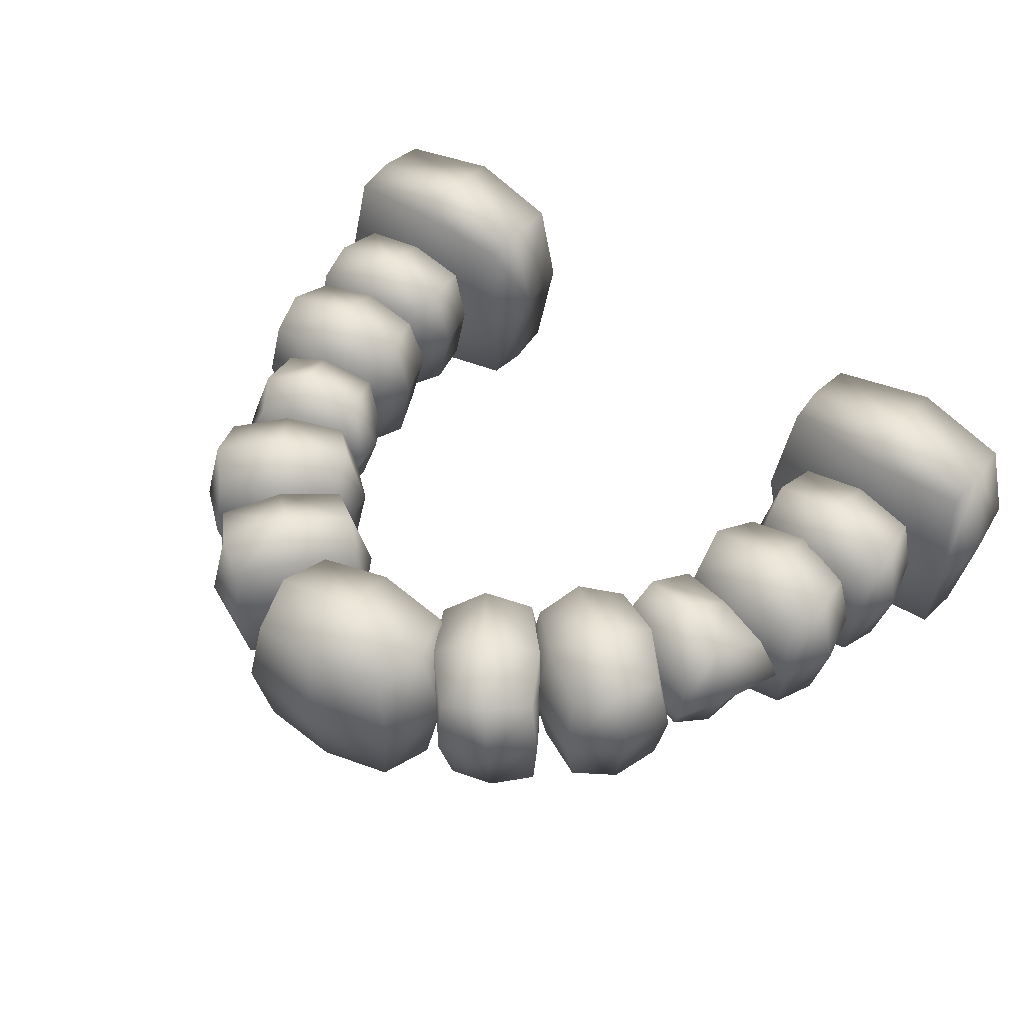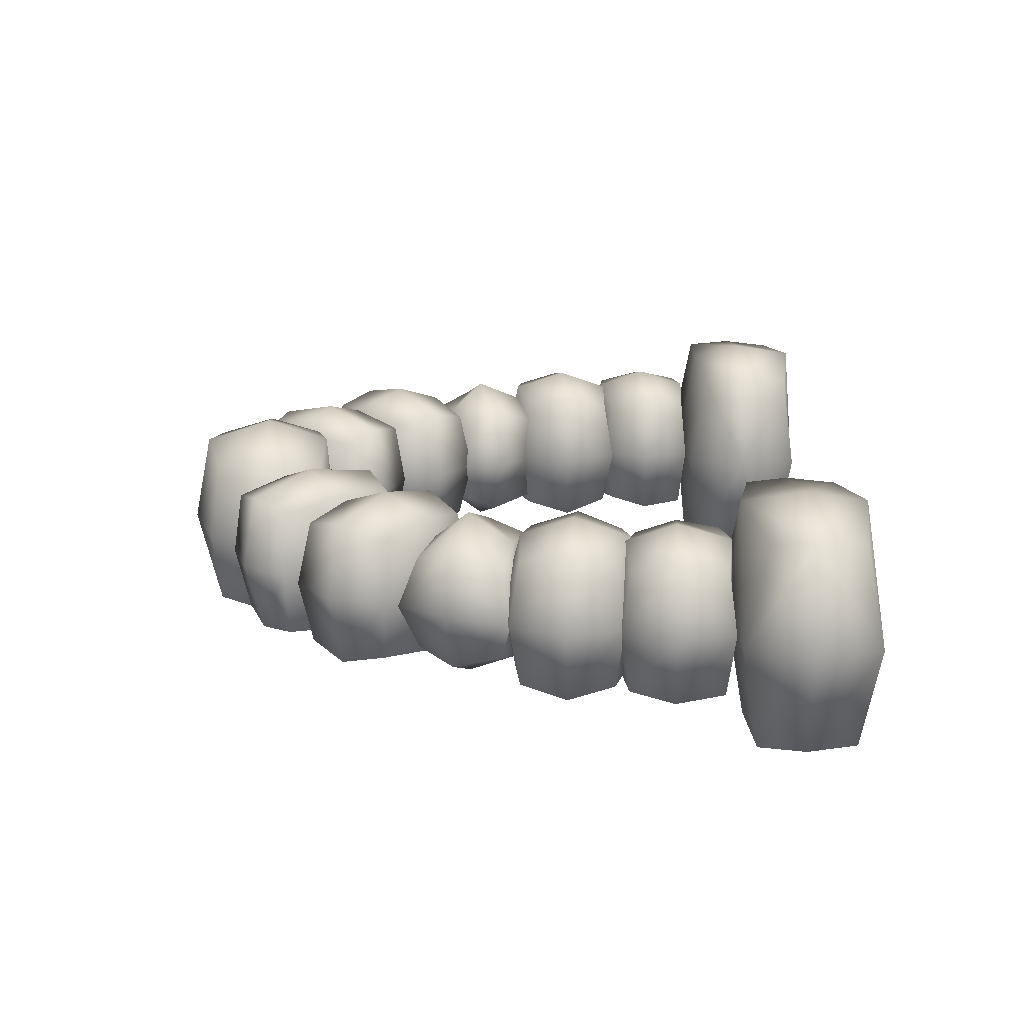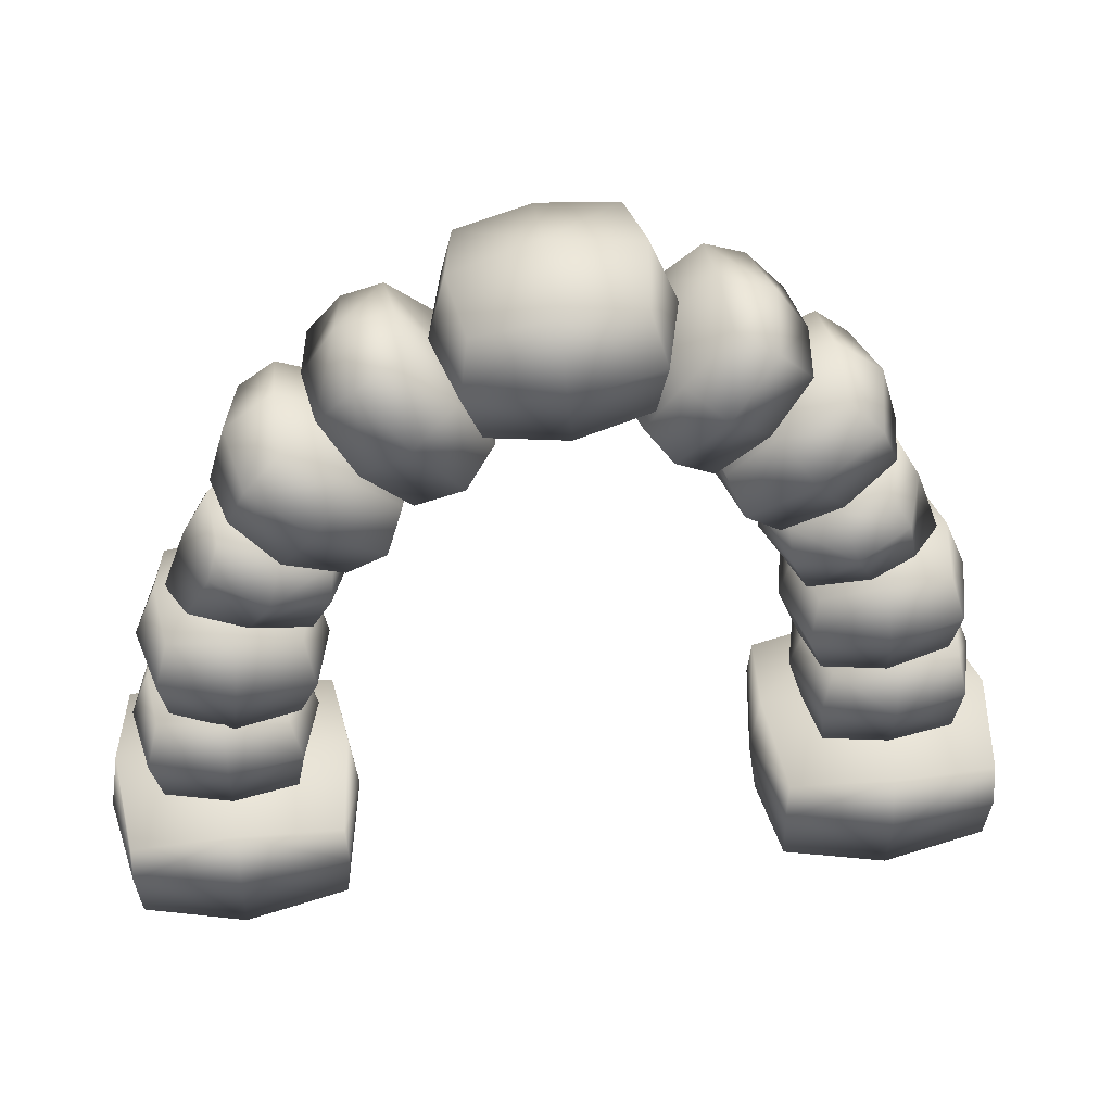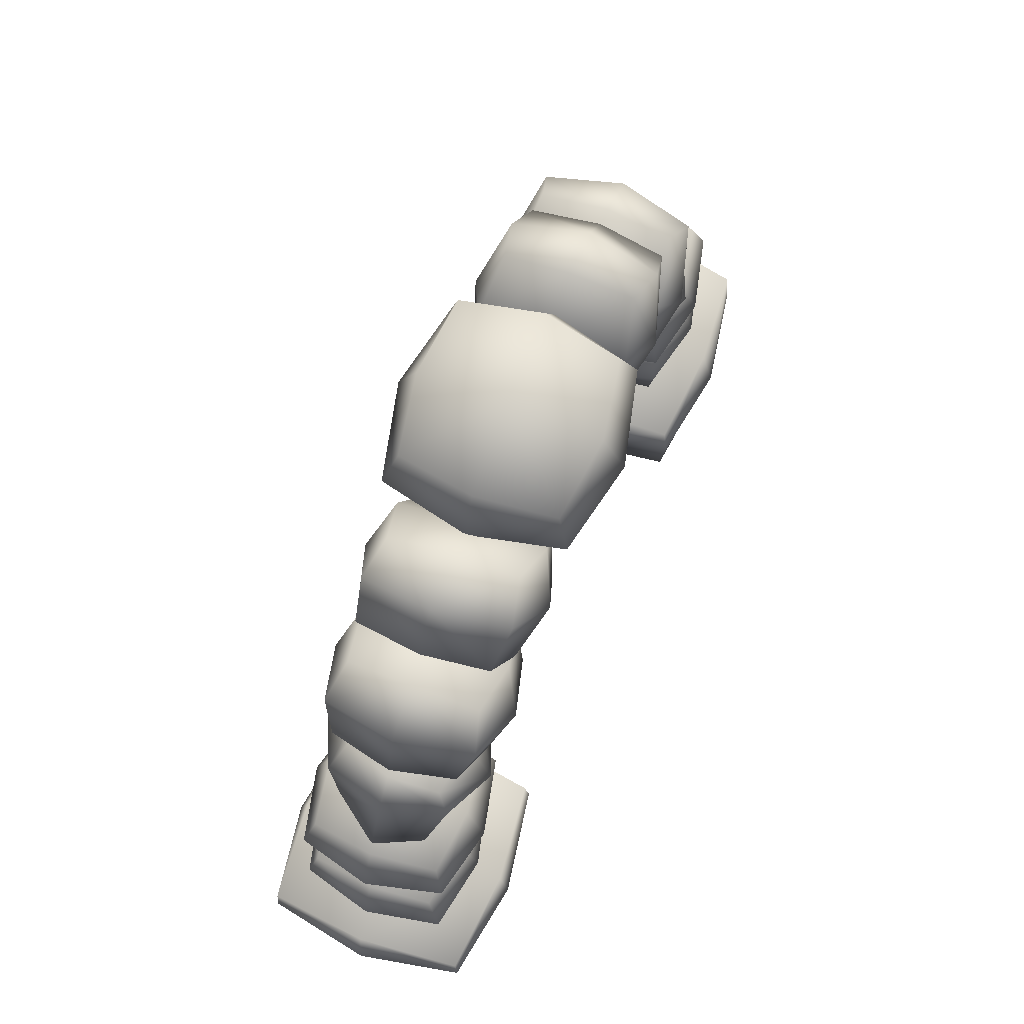
<metadata>
{"format":"obj","ext":"obj","renderer":"f3d","projection":"perspective","resolution":1024,"background":"white","views":[{"elev":49.8,"azim":-141.6,"up":"+Z"},{"elev":17.5,"azim":-89.7,"up":"+Z"},{"elev":42.5,"azim":-6.9,"up":"+Y"},{"elev":72.8,"azim":-68.4,"up":"+Y"}]}
</metadata>
<code>
v 0.7893 0.09794 0.3702
v 1.156 0.07805 0.4325
v 1.158 0.2625 0.386
v 0.798 0.2435 0.3531
v 0.7972 -0.09354 0.3558
v 1.157 -0.1443 0.3977
v 0.7299 0.07632 -0.001202
v 0.7616 -0.1381 -0.001625
v 0.7945 0.2341 -0.3546
v 0.7852 0.0896 -0.3686
v 0.759 0.3029 -0.001254
v 1.156 0.2942 -0.3962
v 1.156 0.07857 -0.4278
v 0.7995 -0.0806 -0.3546
v 1.156 -0.1396 -0.3981
v 1.156 -0.1786 -0.001311
v 1.559 -0.1491 -0.003058
v 1.513 -0.08749 0.3528
v 1.529 0.08402 0.3699
v 1.594 0.07808 -0.001286
v 1.518 0.2512 0.358
v 1.557 0.3141 -0.000948
v 1.503 -0.08786 -0.3509
v 1.52 0.08491 -0.3652
v 1.511 0.2325 -0.3576
v 1.156 0.3298 -0.001332
v 0.7657 1.273 0.1688
v 0.8373 1.015 0.1756
v 1.189 1.111 0.173
v 1.072 1.404 0.1733
v 0.7593 1.274 -0.1615
v 1.11 1.406 -0.1704
v 0.8391 1.017 -0.1698
v 1.233 1.107 -0.1559
v 0.6751 1.277 0.001745
v 1.132 1.474 -0.001034
v 1.306 1.083 0.009198
v 0.7832 1.029 0.000984
v 0.9189 1.35 -0.1894
v 0.8724 1.419 -0.000907
v 0.9213 1.348 0.1941
v 1.041 1.068 0.2203
v 1.072 1.055 0.005033
v 1.041 1.071 -0.207
v 0.772 1.164 -0.2136
v 0.7011 1.142 0.000392
v 0.7742 1.162 0.2203
v 0.967 1.227 0.3018
v 1.151 1.284 0.2189
v 1.222 1.312 0.003319
v 1.15 1.287 -0.2081
v 0.9648 1.23 -0.293
v 1.084 1.061 0.2575
v 0.8694 0.9992 0.2246
v 0.8468 0.8348 0.2578
v 1.103 0.863 0.3186
v 1.358 0.8861 0.2571
v 1.311 1.047 0.2191
v 1.122 0.6774 0.2504
v 1.336 0.7219 0.2157
v 1.126 0.6578 -0
v 1.371 0.694 -0.00081
v 1.421 0.8939 -0.000275
v 1.341 1.087 -0.000412
v 1.353 0.8866 -0.26
v 1.307 1.049 -0.2265
v 1.33 0.7234 -0.2145
v 1.121 0.6659 -0.2548
v 1.103 0.8632 -0.318
v 0.8725 1.006 -0.216
v 1.084 1.048 -0.2506
v 0.8414 0.8391 -0.2586
v 0.9022 0.6823 -0.212
v 0.8656 0.6424 0.000825
v 0.9027 0.6778 0.2132
v 0.7882 0.8321 -2.4e-05
v 1.079 1.111 5.8e-05
v 0.8358 1.027 0.001051
v 1.158 0.5085 0.3112
v 1.162 0.6877 0.2477
v 0.946 0.6397 0.2159
v 0.9115 0.4943 0.2481
v 1.158 0.3258 0.2541
v 1.383 0.3471 0.226
v 1.409 0.52 0.2487
v 1.158 0.3135 0
v 1.417 0.3196 0.000317
v 1.158 0.3187 -0.2574
v 1.385 0.3479 -0.2249
v 0.9079 0.4933 -0.248
v 1.158 0.5084 -0.3124
v 0.9346 0.342 -0.2274
v 0.902 0.3173 0.000215
v 0.8463 0.494 -2.5e-05
v 0.9305 0.3387 0.229
v 0.9048 0.6697 0.001004
v 0.9463 0.6388 -0.2139
v 1.158 0.6981 7.7e-05
v 1.158 0.6868 -0.2519
v 1.42 0.5208 -0.2623
v 1.473 0.5229 -3.1e-05
v 1.377 0.6755 0.2159
v 1.404 0.7057 -0.001232
v 1.377 0.6766 -0.2144
v 0.6879 1.733 0.2575
v 0.5335 1.572 0.2246
v 0.5969 1.418 0.2578
v 0.8037 1.572 0.3186
v 1.013 1.72 0.2571
v 0.8908 1.835 0.2191
v 0.9137 1.421 0.2504
v 1.076 1.567 0.2157
v 0.9273 1.406 -0
v 1.121 1.561 -0.00081
v 1.063 1.758 -0.000275
v 0.8966 1.885 -0.000412
v 1.008 1.718 -0.26
v 0.8859 1.835 -0.2265
v 1.07 1.565 -0.2145
v 0.919 1.411 -0.2548
v 0.8039 1.572 -0.318
v 0.5327 1.579 -0.216
v 0.6937 1.722 -0.2506
v 0.59 1.419 -0.2586
v 0.7216 1.314 -0.212
v 0.7101 1.261 0.000825
v 0.7243 1.311 0.2132
v 0.5477 1.386 -2.4e-05
v 0.6578 1.774 5.8e-05
v 0.4905 1.578 0.001051
v 0.7005 2.105 0.00424
v 0.5201 2.165 -1.8e-05
v 0.5371 2.109 0.2155
v 0.6715 2.045 0.2503
v 0.8097 1.948 0.003764
v 0.7771 1.941 -0.2218
v 0.6547 2.065 -0.2468
v 0.6635 1.74 0.001046
v 0.6605 1.746 -0.2581
v 0.5014 1.54 -0.001814
v 0.4997 1.585 -0.2282
v 0.3678 1.652 0.2488
v 0.3179 1.613 -0.002151
v 0.5 1.576 0.2224
v 0.659 1.74 0.2572
v 0.519 1.848 0.3129
v 0.7827 1.934 0.2311
v 0.3813 1.957 0.2544
v 0.2741 1.769 0.2107
v 0.3599 1.976 0.001596
v 0.2142 1.77 -0.001196
v 0.3405 1.662 -0.2636
v 0.5002 1.871 -0.3141
v 0.5116 2.134 -0.2151
v 0.3547 1.982 -0.2449
v 0.2466 1.795 -0.2201
v -0.000852 2.281 0.3097
v -0.259 2.208 0.2701
v -0.2862 2.01 0.31
v 0.0217 2.044 0.3832
v 0.3288 2.072 0.3092
v 0.272 2.265 0.2635
v 0.04459 1.821 0.3011
v 0.3018 1.874 0.2594
v 0.04971 1.797 -6.1e-05
v 0.3448 1.841 -0.001035
v 0.404 2.081 -0.000391
v 0.3081 2.313 -0.000556
v 0.3228 2.072 -0.3128
v 0.2671 2.268 -0.2725
v 0.2944 1.876 -0.258
v 0.04385 1.807 -0.3065
v 0.02204 2.044 -0.3826
v -0.2552 2.216 -0.2599
v -0.001334 2.267 -0.3015
v -0.2927 2.015 -0.3112
v -0.2195 1.826 -0.2551
v -0.2636 1.778 0.000932
v -0.219 1.821 0.2564
v -0.3567 2.007 -8.9e-05
v -0.007182 2.342 9e-06
v -0.2995 2.241 0.001204
v -0.7264 0.09794 -0.3696
v -1.093 0.07805 -0.4319
v -1.095 0.2625 -0.3854
v -0.7351 0.2435 -0.3525
v -0.7343 -0.09354 -0.3552
v -1.094 -0.1443 -0.3971
v -0.667 0.07632 0.0018
v -0.6987 -0.1381 0.002222
v -0.7315 0.2341 0.3552
v -0.7223 0.0896 0.3692
v -0.6961 0.3029 0.001851
v -1.093 0.2942 0.3968
v -1.093 0.07857 0.4284
v -0.7366 -0.0806 0.3552
v -1.093 -0.1396 0.3987
v -1.093 -0.1786 0.001908
v -1.496 -0.1491 0.003655
v -1.45 -0.08748 -0.3522
v -1.466 0.08402 -0.3693
v -1.531 0.07808 0.001883
v -1.455 0.2512 -0.3574
v -1.494 0.3141 0.001545
v -1.44 -0.08786 0.3515
v -1.457 0.08491 0.3658
v -1.448 0.2325 0.3582
v -1.093 0.3298 0.001929
v -0.7027 1.273 -0.1682
v -0.7744 1.015 -0.175
v -1.126 1.111 -0.1724
v -1.009 1.404 -0.1727
v -0.6964 1.274 0.1621
v -1.047 1.406 0.171
v -0.7762 1.017 0.1704
v -1.17 1.107 0.1565
v -0.6121 1.277 -0.001147
v -1.069 1.474 0.001632
v -1.243 1.083 -0.0086
v -0.7203 1.029 -0.000387
v -0.8559 1.35 0.19
v -0.8095 1.419 0.001504
v -0.8584 1.348 -0.1935
v -0.9784 1.068 -0.2197
v -1.009 1.055 -0.004435
v -0.9782 1.071 0.2076
v -0.709 1.164 0.2142
v -0.6381 1.142 0.000205
v -0.7113 1.162 -0.2197
v -0.904 1.227 -0.3012
v -1.088 1.284 -0.2183
v -1.159 1.312 -0.002722
v -1.087 1.287 0.2087
v -0.9019 1.23 0.2936
v -1.021 1.061 -0.2569
v -0.8065 0.9992 -0.224
v -0.7839 0.8348 -0.2572
v -1.04 0.863 -0.318
v -1.295 0.8861 -0.2565
v -1.248 1.047 -0.2185
v -1.059 0.6774 -0.2498
v -1.273 0.7219 -0.2151
v -1.063 0.6578 0.000597
v -1.308 0.694 0.001407
v -1.358 0.8939 0.000872
v -1.278 1.087 0.001009
v -1.29 0.8866 0.2606
v -1.244 1.049 0.2271
v -1.267 0.7234 0.215
v -1.058 0.6659 0.2554
v -1.04 0.8632 0.3186
v -0.8096 1.006 0.2166
v -1.021 1.048 0.2512
v -0.7785 0.8391 0.2592
v -0.8393 0.6823 0.2126
v -0.8027 0.6424 -0.000228
v -0.8397 0.6778 -0.2126
v -0.7253 0.8321 0.000621
v -1.016 1.111 0.000539
v -0.7728 1.027 -0.000454
v -1.095 0.5085 -0.3106
v -1.099 0.6877 -0.2471
v -0.8831 0.6397 -0.2153
v -0.8486 0.4943 -0.2475
v -1.095 0.3258 -0.2535
v -1.32 0.3471 -0.2254
v -1.346 0.52 -0.2482
v -1.095 0.3135 0.000597
v -1.354 0.3196 0.00028
v -1.096 0.3187 0.258
v -1.322 0.3479 0.2255
v -0.845 0.4933 0.2486
v -1.095 0.5084 0.313
v -0.8716 0.342 0.228
v -0.8391 0.3173 0.000383
v -0.7834 0.494 0.000622
v -0.8676 0.3387 -0.2284
v -0.8419 0.6697 -0.000406
v -0.8834 0.6388 0.2145
v -1.095 0.6981 0.00052
v -1.095 0.6868 0.2525
v -1.357 0.5208 0.2629
v -1.41 0.5229 0.000629
v -1.314 0.6755 -0.2153
v -1.341 0.7057 0.001829
v -1.314 0.6766 0.215
v -0.6225 1.697 -0.2569
v -0.4681 1.536 -0.224
v -0.5315 1.383 -0.2572
v -0.7383 1.536 -0.318
v -0.9471 1.685 -0.2565
v -0.8254 1.799 -0.2185
v -0.8483 1.385 -0.2498
v -1.011 1.532 -0.2151
v -0.8619 1.37 0.000597
v -1.055 1.525 0.001407
v -0.9972 1.723 0.000872
v -0.8312 1.849 0.001009
v -0.9426 1.682 0.2606
v -0.8205 1.8 0.2271
v -1.004 1.53 0.215
v -0.8536 1.375 0.2554
v -0.7385 1.536 0.3186
v -0.4673 1.543 0.2166
v -0.6283 1.686 0.2512
v -0.5246 1.383 0.2592
v -0.6562 1.279 0.2126
v -0.6447 1.226 -0.000228
v -0.6589 1.275 -0.2126
v -0.4822 1.351 0.000621
v -0.5924 1.738 0.000539
v -0.4251 1.543 -0.000454
v -0.6351 2.07 -0.003643
v -0.4547 2.13 0.000615
v -0.4717 2.073 -0.2149
v -0.606 2.009 -0.2497
v -0.7443 1.912 -0.003166
v -0.7117 1.905 0.2224
v -0.5893 2.029 0.2474
v -0.5981 1.704 -0.000449
v -0.5951 1.71 0.2587
v -0.436 1.504 0.002411
v -0.4343 1.55 0.2288
v -0.3024 1.617 -0.2482
v -0.2525 1.577 0.002748
v -0.4346 1.54 -0.2218
v -0.5936 1.705 -0.2566
v -0.4536 1.812 -0.3123
v -0.7173 1.899 -0.2305
v -0.3159 1.922 -0.2538
v -0.2086 1.733 -0.2101
v -0.2945 1.94 -0.000998
v -0.1488 1.734 0.001794
v -0.2751 1.627 0.2641
v -0.4348 1.835 0.3147
v -0.4462 2.099 0.2157
v -0.2892 1.946 0.2455
v -0.1812 1.76 0.2207
f 1 2 3 4
f 1 5 6 2
f 7 8 5 1
f 9 10 7 11
f 10 9 12 13
f 7 10 14 8
f 8 14 15 16
f 5 8 16 6
f 6 16 17 18
f 19 2 6 18
f 19 18 17 20
f 2 19 21 3
f 19 20 22 21
f 17 16 15 23
f 14 10 13 15
f 24 23 15 13
f 12 25 24 13
f 11 26 12 9
f 7 1 4 11
f 4 3 26 11
f 12 26 22 25
f 3 21 22 26
f 24 25 22 20
f 24 20 17 23
f 41 48 49 30
f 39 40 36 32
f 46 35 31 45
f 37 43 44 34
f 36 50 51 32
f 52 39 32 51
f 40 41 30 36
f 30 49 50 36
f 29 42 43 37
f 47 27 35 46
f 31 35 40 39
f 35 27 41 40
f 27 47 48 41
f 43 42 28 38
f 44 43 38 33
f 31 39 52 45
f 38 46 45 33
f 28 47 46 38
f 48 47 28 42
f 49 48 42 29
f 50 49 29 37
f 51 50 37 34
f 44 52 51 34
f 45 52 44 33
f 53 54 55 56
f 53 56 57 58
f 56 59 60 57
f 60 59 61 62
f 57 60 62 63
f 64 58 57 63
f 64 63 65 66
f 67 65 63 62
f 68 67 62 61
f 68 69 65 67
f 70 71 69 72
f 72 69 68 73
f 71 66 65 69
f 74 73 68 61
f 75 55 76 74
f 61 59 75 74
f 72 73 74 76
f 77 53 58 64
f 77 64 66 71
f 54 53 77 78
f 76 55 54 78
f 70 72 76 78
f 77 71 70 78
f 55 75 59 56
f 79 80 81 82
f 79 83 84 85
f 86 87 84 83
f 86 88 89 87
f 90 91 88 92
f 90 92 93 94
f 92 88 86 93
f 95 93 86 83
f 94 93 95 82
f 96 97 90 94
f 81 96 94 82
f 98 99 97 96
f 81 80 98 96
f 83 79 82 95
f 90 97 99 91
f 91 100 89 88
f 87 89 100 101
f 85 84 87 101
f 102 85 101 103
f 102 80 79 85
f 80 102 103 98
f 103 101 100 104
f 100 91 99 104
f 103 104 99 98
f 105 106 107 108
f 105 108 109 110
f 108 111 112 109
f 112 111 113 114
f 109 112 114 115
f 116 110 109 115
f 116 115 117 118
f 119 117 115 114
f 120 119 114 113
f 120 121 117 119
f 122 123 121 124
f 124 121 120 125
f 123 118 117 121
f 126 125 120 113
f 127 107 128 126
f 113 111 127 126
f 124 125 126 128
f 129 105 110 116
f 129 116 118 123
f 106 105 129 130
f 128 107 106 130
f 122 124 128 130
f 129 123 122 130
f 107 127 111 108
f 131 132 133 134
f 131 135 136 137
f 138 139 136 135
f 138 140 141 139
f 142 143 140 144
f 142 144 145 146
f 144 140 138 145
f 147 145 138 135
f 146 145 147 134
f 148 149 142 146
f 133 148 146 134
f 150 151 149 148
f 133 132 150 148
f 135 131 134 147
f 142 149 151 143
f 143 152 141 140
f 139 141 152 153
f 137 136 139 153
f 154 137 153 155
f 154 132 131 137
f 132 154 155 150
f 155 153 152 156
f 152 143 151 156
f 155 156 151 150
f 157 158 159 160
f 157 160 161 162
f 160 163 164 161
f 164 163 165 166
f 161 164 166 167
f 168 162 161 167
f 168 167 169 170
f 171 169 167 166
f 172 171 166 165
f 172 173 169 171
f 174 175 173 176
f 176 173 172 177
f 175 170 169 173
f 178 177 172 165
f 179 159 180 178
f 165 163 179 178
f 176 177 178 180
f 181 157 162 168
f 181 168 170 175
f 158 157 181 182
f 180 159 158 182
f 174 176 180 182
f 181 175 174 182
f 159 179 163 160
f 183 184 185 186
f 183 187 188 184
f 189 190 187 183
f 191 192 189 193
f 192 191 194 195
f 189 192 196 190
f 190 196 197 198
f 187 190 198 188
f 188 198 199 200
f 201 184 188 200
f 201 200 199 202
f 184 201 203 185
f 201 202 204 203
f 199 198 197 205
f 196 192 195 197
f 206 205 197 195
f 194 207 206 195
f 193 208 194 191
f 189 183 186 193
f 186 185 208 193
f 194 208 204 207
f 185 203 204 208
f 206 207 204 202
f 206 202 199 205
f 223 230 231 212
f 221 222 218 214
f 228 217 213 227
f 219 225 226 216
f 218 232 233 214
f 234 221 214 233
f 222 223 212 218
f 212 231 232 218
f 211 224 225 219
f 229 209 217 228
f 213 217 222 221
f 217 209 223 222
f 209 229 230 223
f 225 224 210 220
f 226 225 220 215
f 213 221 234 227
f 220 228 227 215
f 210 229 228 220
f 230 229 210 224
f 231 230 224 211
f 232 231 211 219
f 233 232 219 216
f 226 234 233 216
f 227 234 226 215
f 235 236 237 238
f 235 238 239 240
f 238 241 242 239
f 242 241 243 244
f 239 242 244 245
f 246 240 239 245
f 246 245 247 248
f 249 247 245 244
f 250 249 244 243
f 250 251 247 249
f 252 253 251 254
f 254 251 250 255
f 253 248 247 251
f 256 255 250 243
f 257 237 258 256
f 243 241 257 256
f 254 255 256 258
f 259 235 240 246
f 259 246 248 253
f 236 235 259 260
f 258 237 236 260
f 252 254 258 260
f 259 253 252 260
f 237 257 241 238
f 261 262 263 264
f 261 265 266 267
f 268 269 266 265
f 268 270 271 269
f 272 273 270 274
f 272 274 275 276
f 274 270 268 275
f 277 275 268 265
f 276 275 277 264
f 278 279 272 276
f 263 278 276 264
f 280 281 279 278
f 263 262 280 278
f 265 261 264 277
f 272 279 281 273
f 273 282 271 270
f 269 271 282 283
f 267 266 269 283
f 284 267 283 285
f 284 262 261 267
f 262 284 285 280
f 285 283 282 286
f 282 273 281 286
f 285 286 281 280
f 287 288 289 290
f 287 290 291 292
f 290 293 294 291
f 294 293 295 296
f 291 294 296 297
f 298 292 291 297
f 298 297 299 300
f 301 299 297 296
f 302 301 296 295
f 302 303 299 301
f 304 305 303 306
f 306 303 302 307
f 305 300 299 303
f 308 307 302 295
f 309 289 310 308
f 295 293 309 308
f 306 307 308 310
f 311 287 292 298
f 311 298 300 305
f 288 287 311 312
f 310 289 288 312
f 304 306 310 312
f 311 305 304 312
f 289 309 293 290
f 313 314 315 316
f 313 317 318 319
f 320 321 318 317
f 320 322 323 321
f 324 325 322 326
f 324 326 327 328
f 326 322 320 327
f 329 327 320 317
f 328 327 329 316
f 330 331 324 328
f 315 330 328 316
f 332 333 331 330
f 315 314 332 330
f 317 313 316 329
f 324 331 333 325
f 325 334 323 322
f 321 323 334 335
f 319 318 321 335
f 336 319 335 337
f 336 314 313 319
f 314 336 337 332
f 337 335 334 338
f 334 325 333 338
f 337 338 333 332

</code>
